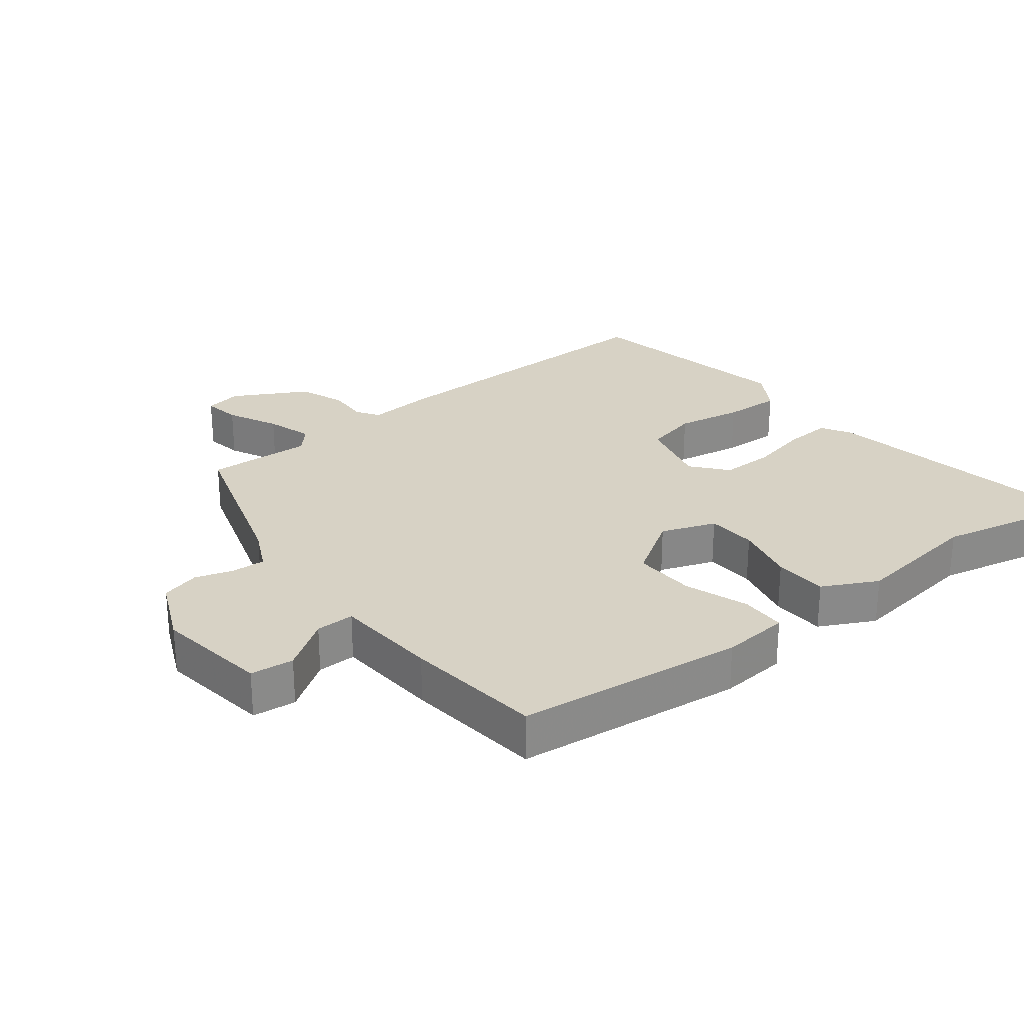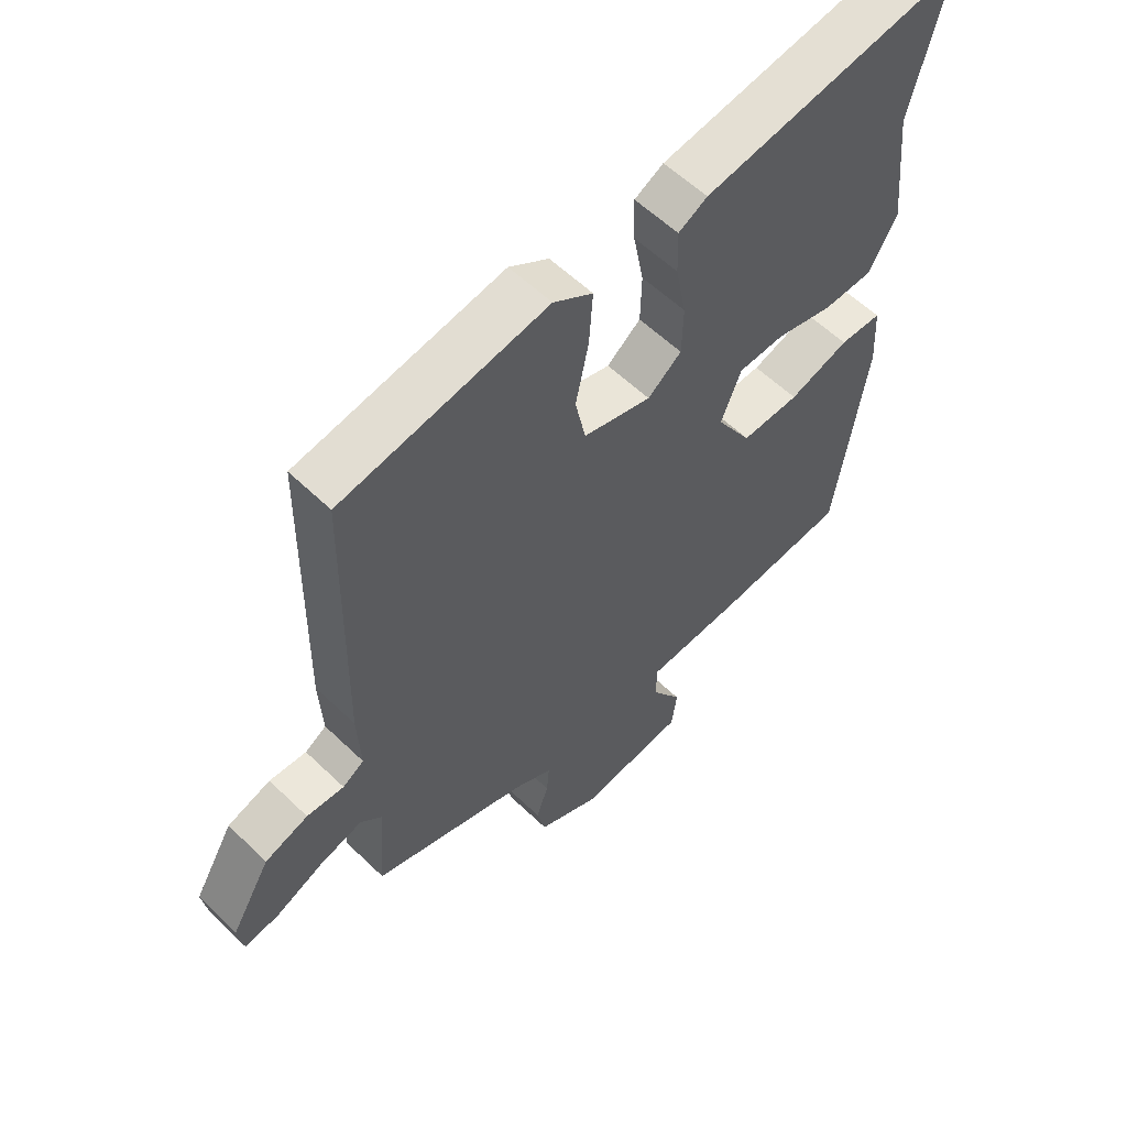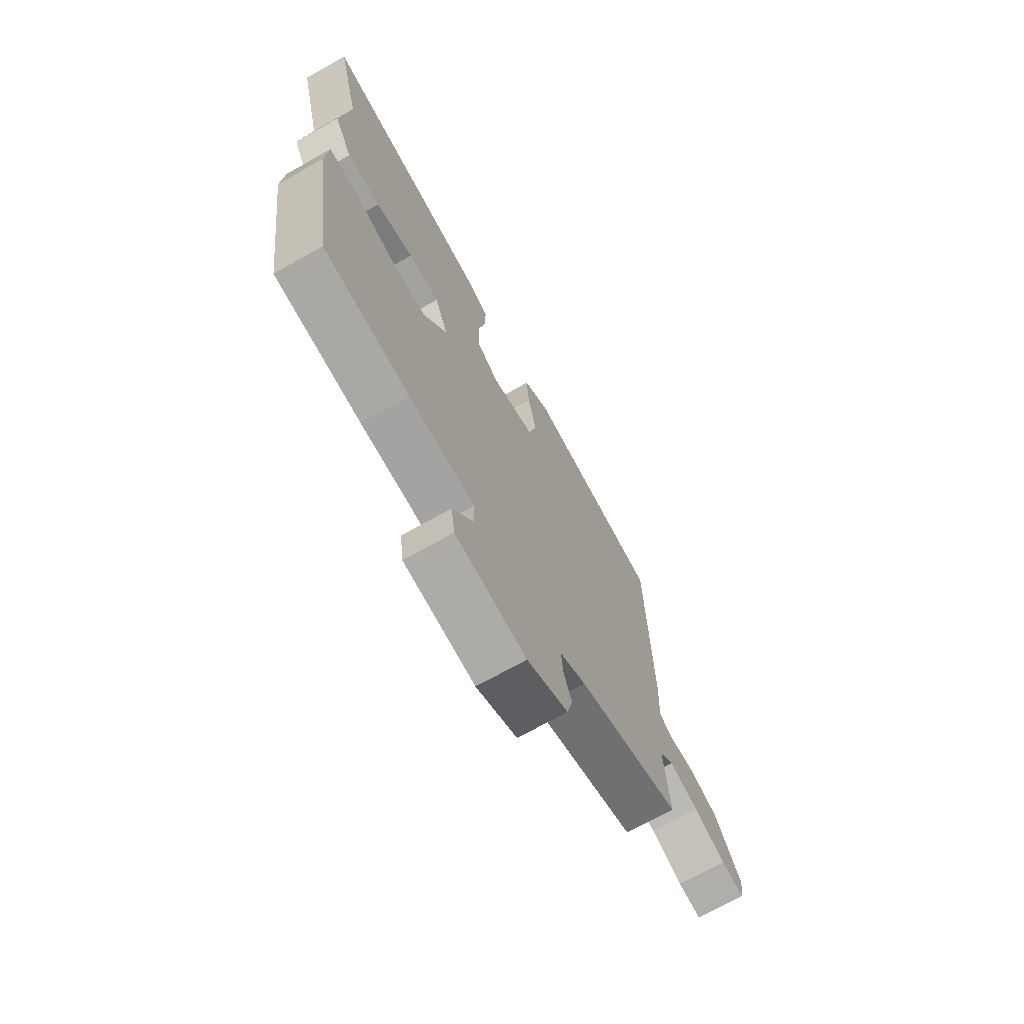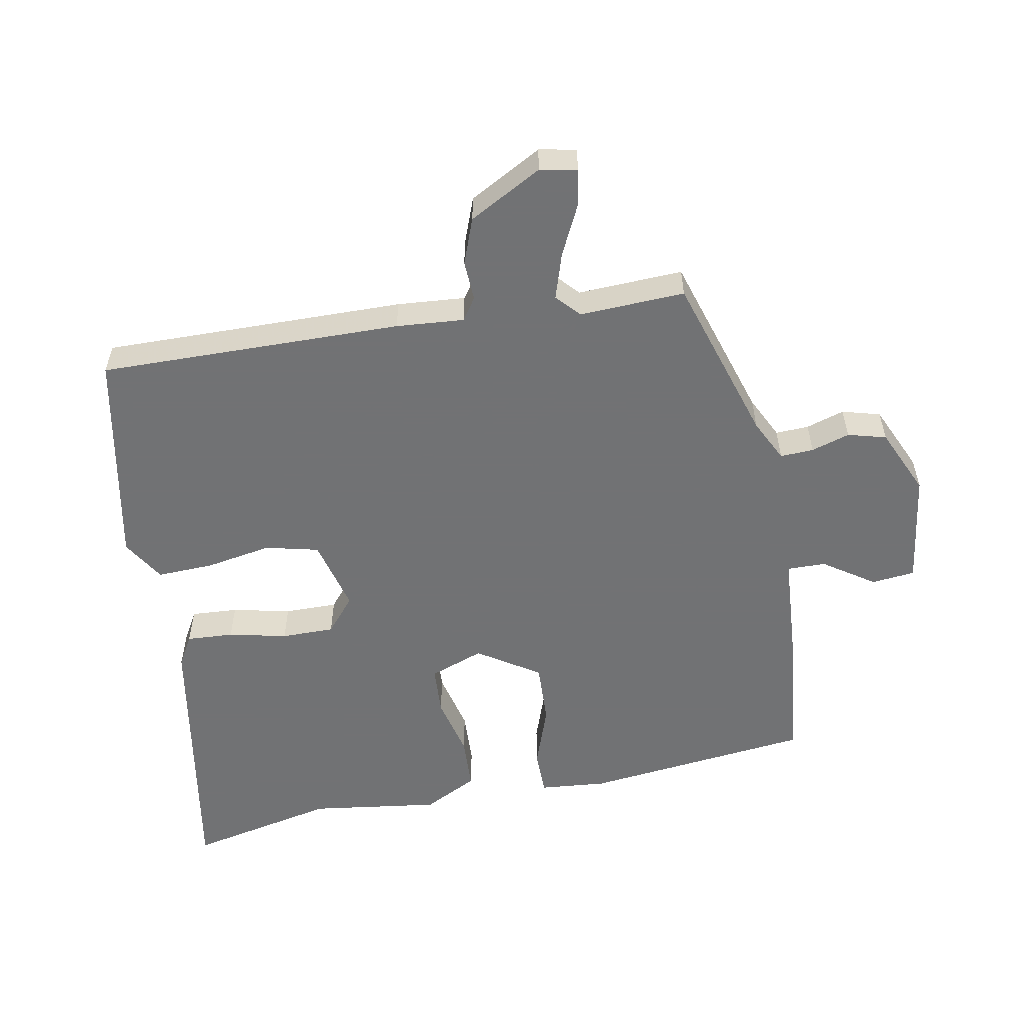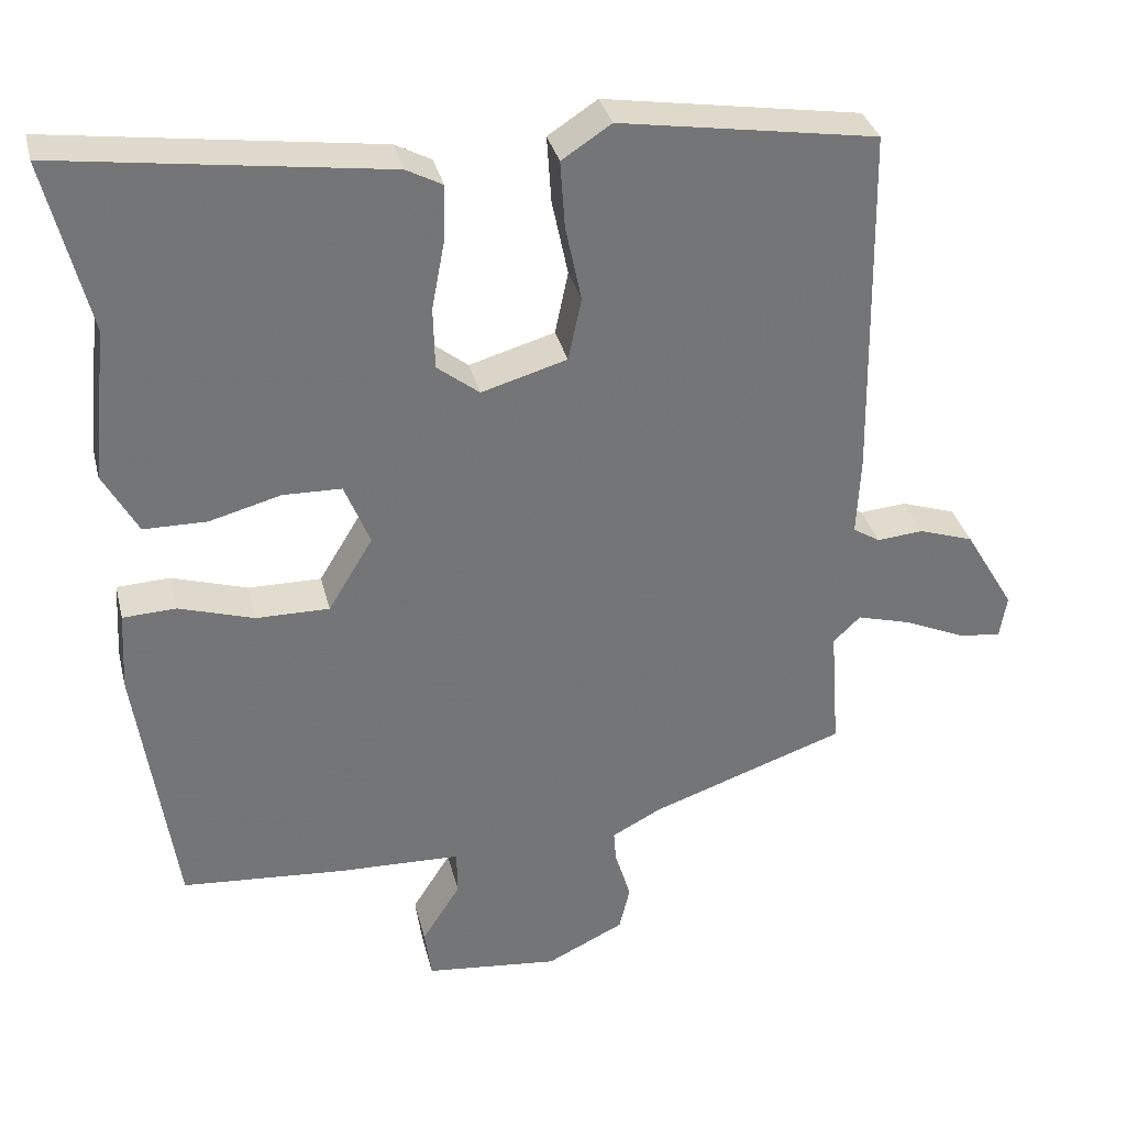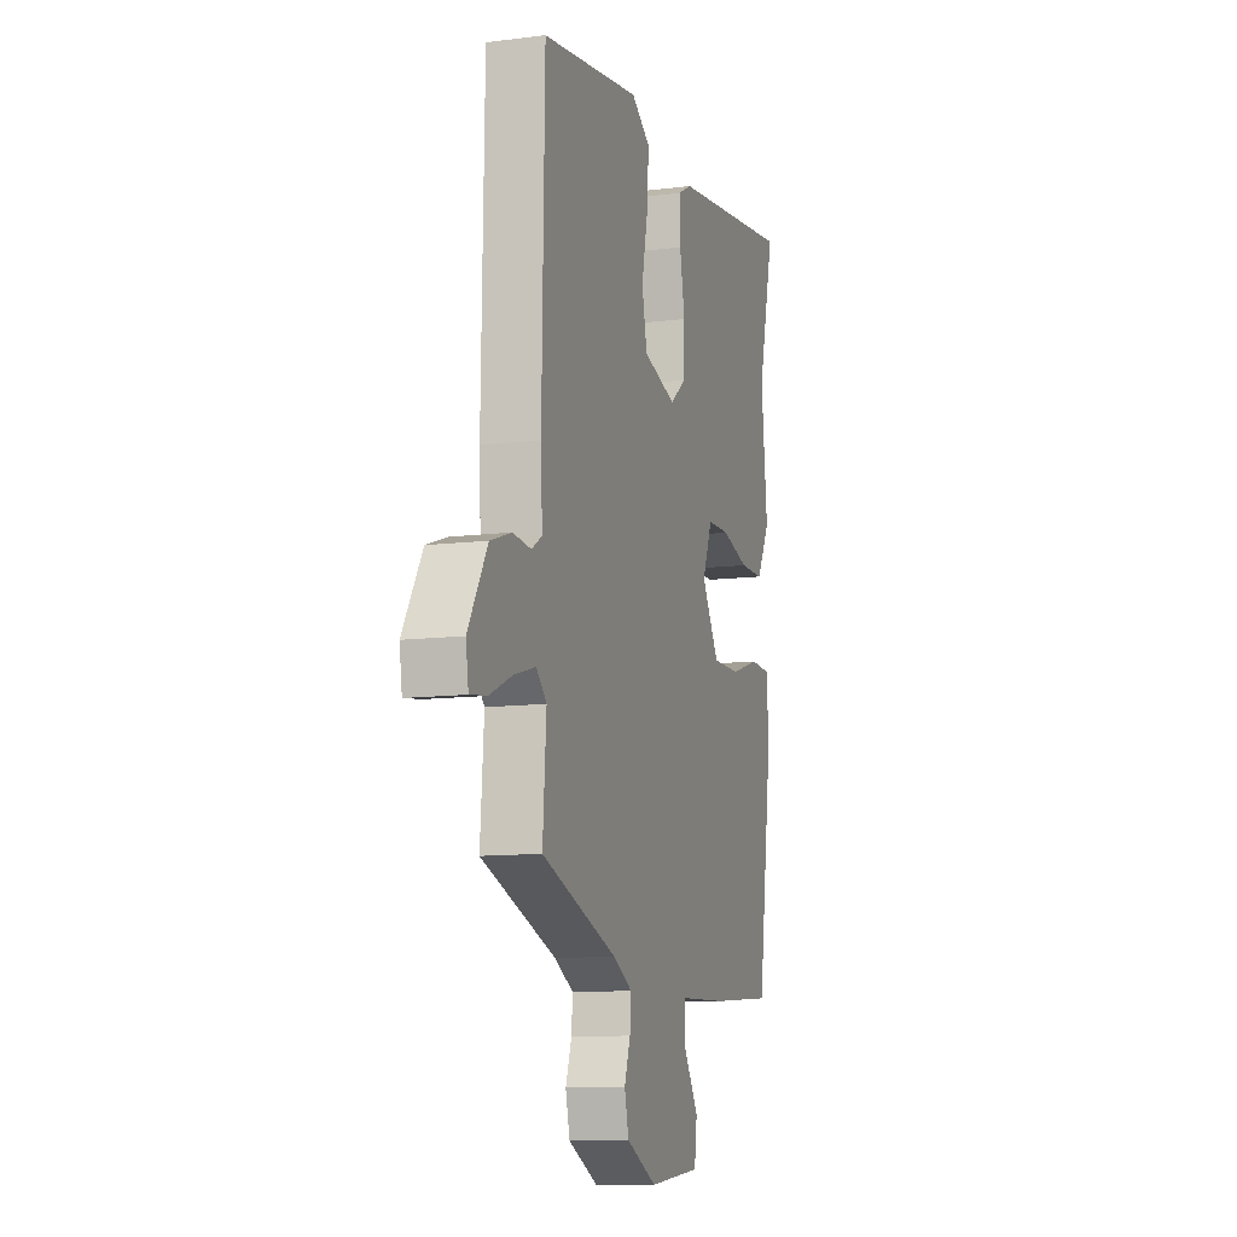
<metadata>
{"format":"obj","ext":"obj","renderer":"f3d","projection":"perspective","resolution":1024,"background":"white","views":[{"elev":27.2,"azim":-129.7,"up":"+Y"},{"elev":57.9,"azim":134.9,"up":"+Z"},{"elev":-71.4,"azim":-60.7,"up":"+Z"},{"elev":-55.6,"azim":98.8,"up":"+Y"},{"elev":34.0,"azim":-13.5,"up":"+Z"},{"elev":-11.1,"azim":107.2,"up":"+Z"}]}
</metadata>
<code>
v -0.427 0.07 -0.52
v -0.477 0.07 -0.174
v -0.471 0.07 -0.071
v -0.402 0.07 -0.068
v -0.304 0.07 -0.099
v -0.209 0.07 -0.1
v -0.151 0.07 -0.004
v -0.184 0.07 0.078
v -0.26 0.07 0.08
v -0.353 0.07 0.055
v -0.435 0.07 0.056
v -0.48 0.07 0.138
v -0.459 0.07 0.337
v -0.515 0.07 0.562
v -0.092 0.07 0.503
v -0.045 0.07 0.478
v -0.047 0.07 0.406
v -0.064 0.07 0.316
v -0.062 0.07 0.235
v -0.007 0.07 0.192
v 0.104 0.07 0.224
v 0.121 0.07 0.306
v 0.1 0.07 0.406
v 0.094 0.07 0.493
v 0.158 0.07 0.535
v 0.492 0.07 0.481
v 0.5 0.07 0.017
v 0.495 0.07 -0.087
v 0.53 0.07 -0.109
v 0.591 0.07 -0.104
v 0.662 0.07 -0.128
v 0.727 0.07 -0.238
v 0.718 0.07 -0.295
v 0.661 0.07 -0.287
v 0.583 0.07 -0.252
v 0.512 0.07 -0.232
v 0.477 0.07 -0.266
v 0.489 0.07 -0.427
v 0.235 0.07 -0.515
v 0.171 0.07 -0.549
v 0.175 0.07 -0.6
v 0.195 0.07 -0.658
v 0.181 0.07 -0.717
v 0.08 0.07 -0.766
v -0.094 0.07 -0.747
v -0.103 0.07 -0.681
v -0.053 0.07 -0.602
v -0.054 0.07 -0.543
v -0.215 0.07 -0.537
v -0.427 0 -0.52
v -0.477 0 -0.174
v -0.471 0 -0.071
v -0.402 0 -0.068
v -0.304 0 -0.099
v -0.209 0 -0.1
v -0.151 0 -0.004
v -0.184 0 0.078
v -0.26 0 0.08
v -0.353 0 0.055
v -0.435 0 0.056
v -0.48 0 0.138
v -0.459 0 0.337
v -0.515 0 0.562
v -0.092 0 0.503
v -0.045 0 0.478
v -0.047 0 0.406
v -0.064 0 0.316
v -0.062 0 0.235
v -0.007 0 0.192
v 0.104 0 0.224
v 0.121 0 0.306
v 0.1 0 0.406
v 0.094 0 0.493
v 0.158 0 0.535
v 0.492 0 0.481
v 0.5 0 0.017
v 0.495 0 -0.087
v 0.53 0 -0.109
v 0.591 0 -0.104
v 0.662 0 -0.128
v 0.727 0 -0.238
v 0.718 0 -0.295
v 0.661 0 -0.287
v 0.583 0 -0.252
v 0.512 0 -0.232
v 0.477 0 -0.266
v 0.489 0 -0.427
v 0.235 0 -0.515
v 0.171 0 -0.549
v 0.175 0 -0.6
v 0.195 0 -0.658
v 0.181 0 -0.717
v 0.08 0 -0.766
v -0.094 0 -0.747
v -0.103 0 -0.681
v -0.053 0 -0.602
v -0.054 0 -0.543
v -0.215 0 -0.537
f 3 4 5
f 2 3 5
f 1 2 5
f 49 1 5
f 48 49 5
f 45 46 47
f 44 45 47
f 43 44 47
f 42 43 47
f 41 42 47
f 40 41 47 48
f 48 5 6
f 40 48 6
f 39 40 6
f 39 6 7
f 38 39 7
f 37 38 7
f 33 34 35
f 32 33 35
f 31 32 35
f 30 31 35
f 29 30 35
f 28 29 35 36
f 26 27 28
f 25 26 28
f 24 25 28
f 23 24 28
f 22 23 28
f 28 36 37
f 22 28 37
f 21 22 37
f 16 17 18
f 15 16 18
f 14 15 18
f 13 14 18
f 13 18 19
f 12 13 19
f 11 12 19
f 10 11 19
f 9 10 19
f 8 9 19 20
f 20 21 37
f 8 20 37
f 7 8 37
f 54 53 52
f 54 52 51
f 54 51 50
f 54 50 98
f 54 98 97
f 96 95 94
f 96 94 93
f 96 93 92
f 96 92 91
f 96 91 90
f 97 96 90 89
f 55 54 97
f 55 97 89
f 55 89 88
f 56 55 88
f 56 88 87
f 56 87 86
f 84 83 82
f 84 82 81
f 84 81 80
f 84 80 79
f 84 79 78
f 85 84 78 77
f 77 76 75
f 77 75 74
f 77 74 73
f 77 73 72
f 77 72 71
f 86 85 77
f 86 77 71
f 86 71 70
f 67 66 65
f 67 65 64
f 67 64 63
f 67 63 62
f 68 67 62
f 68 62 61
f 68 61 60
f 68 60 59
f 68 59 58
f 69 68 58 57
f 86 70 69
f 86 69 57
f 86 57 56
f 1 50 51 2
f 2 51 52 3
f 3 52 53 4
f 4 53 54 5
f 5 54 55 6
f 6 55 56 7
f 7 56 57 8
f 8 57 58 9
f 9 58 59 10
f 10 59 60 11
f 11 60 61 12
f 12 61 62 13
f 13 62 63 14
f 14 63 64 15
f 15 64 65 16
f 16 65 66 17
f 17 66 67 18
f 18 67 68 19
f 19 68 69 20
f 20 69 70 21
f 21 70 71 22
f 22 71 72 23
f 23 72 73 24
f 24 73 74 25
f 25 74 75 26
f 26 75 76 27
f 27 76 77 28
f 28 77 78 29
f 29 78 79 30
f 30 79 80 31
f 31 80 81 32
f 32 81 82 33
f 33 82 83 34
f 34 83 84 35
f 35 84 85 36
f 36 85 86 37
f 37 86 87 38
f 38 87 88 39
f 39 88 89 40
f 40 89 90 41
f 41 90 91 42
f 42 91 92 43
f 43 92 93 44
f 44 93 94 45
f 45 94 95 46
f 46 95 96 47
f 47 96 97 48
f 48 97 98 49
f 49 98 50 1

</code>
